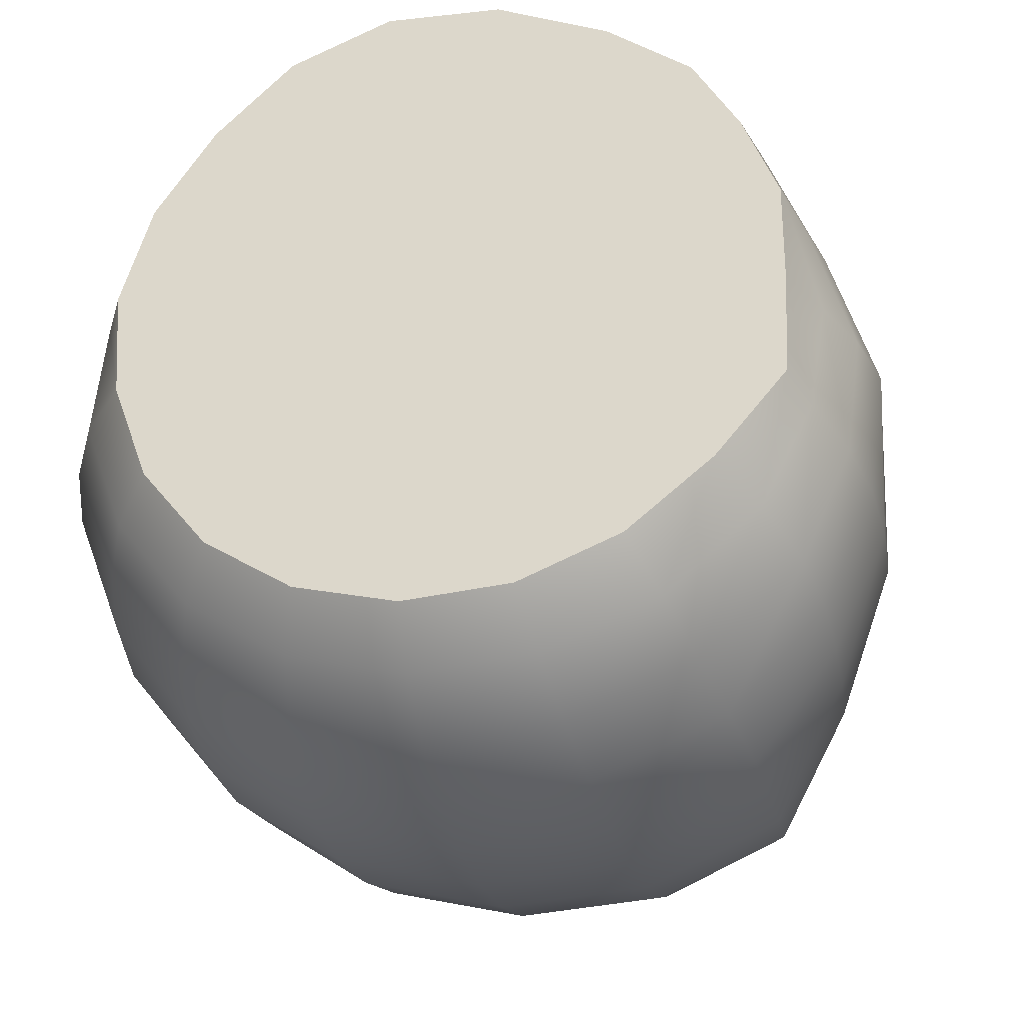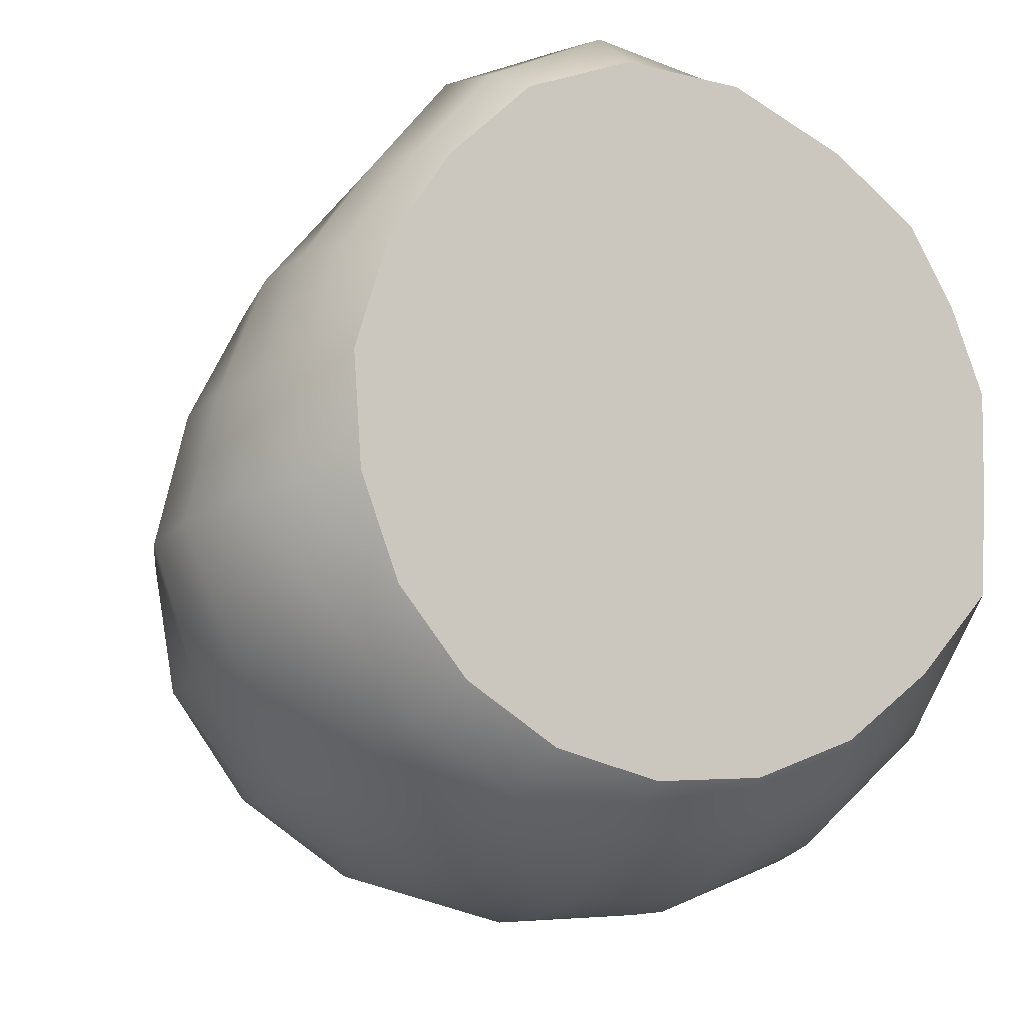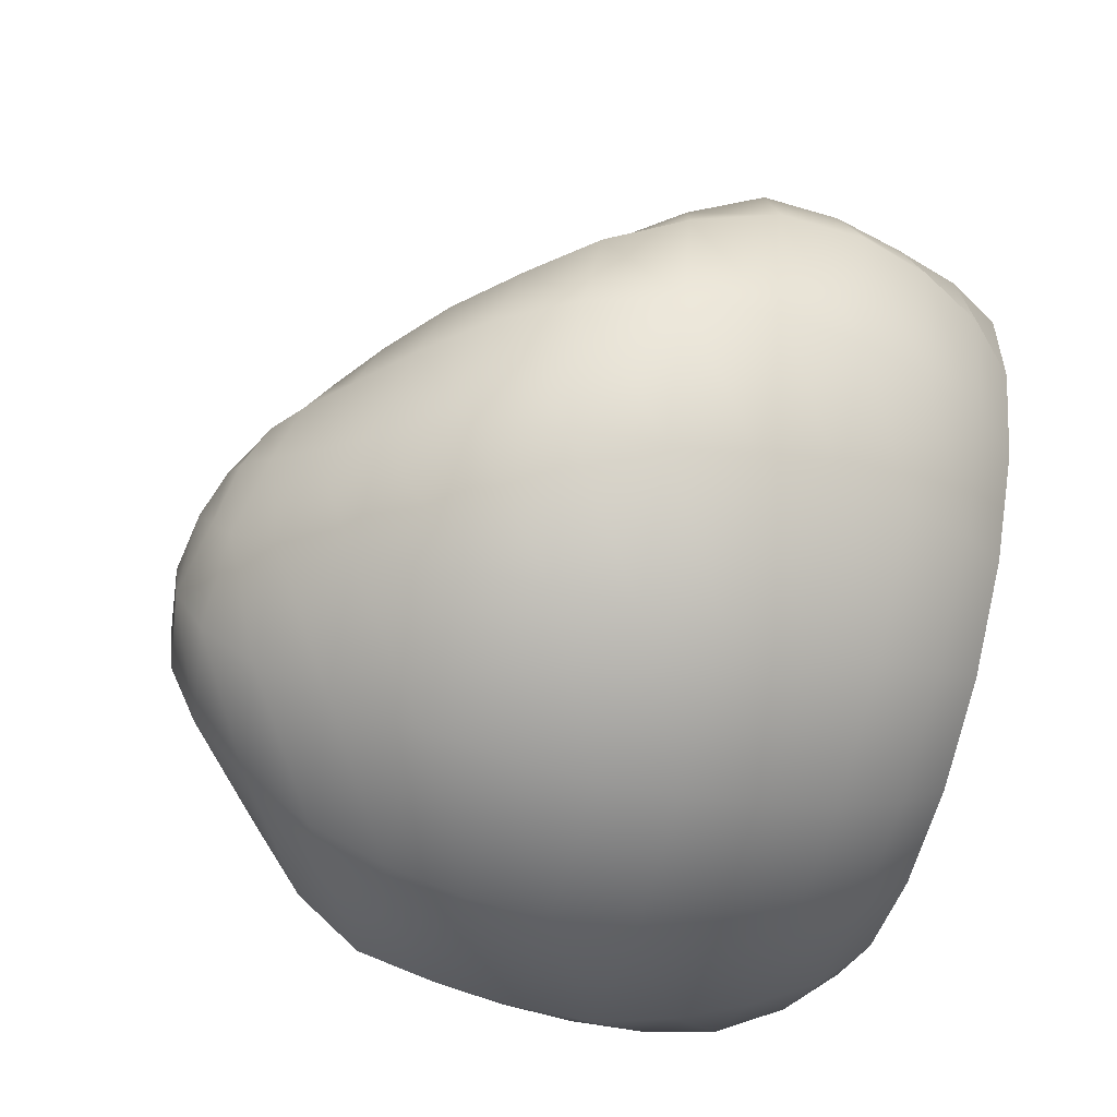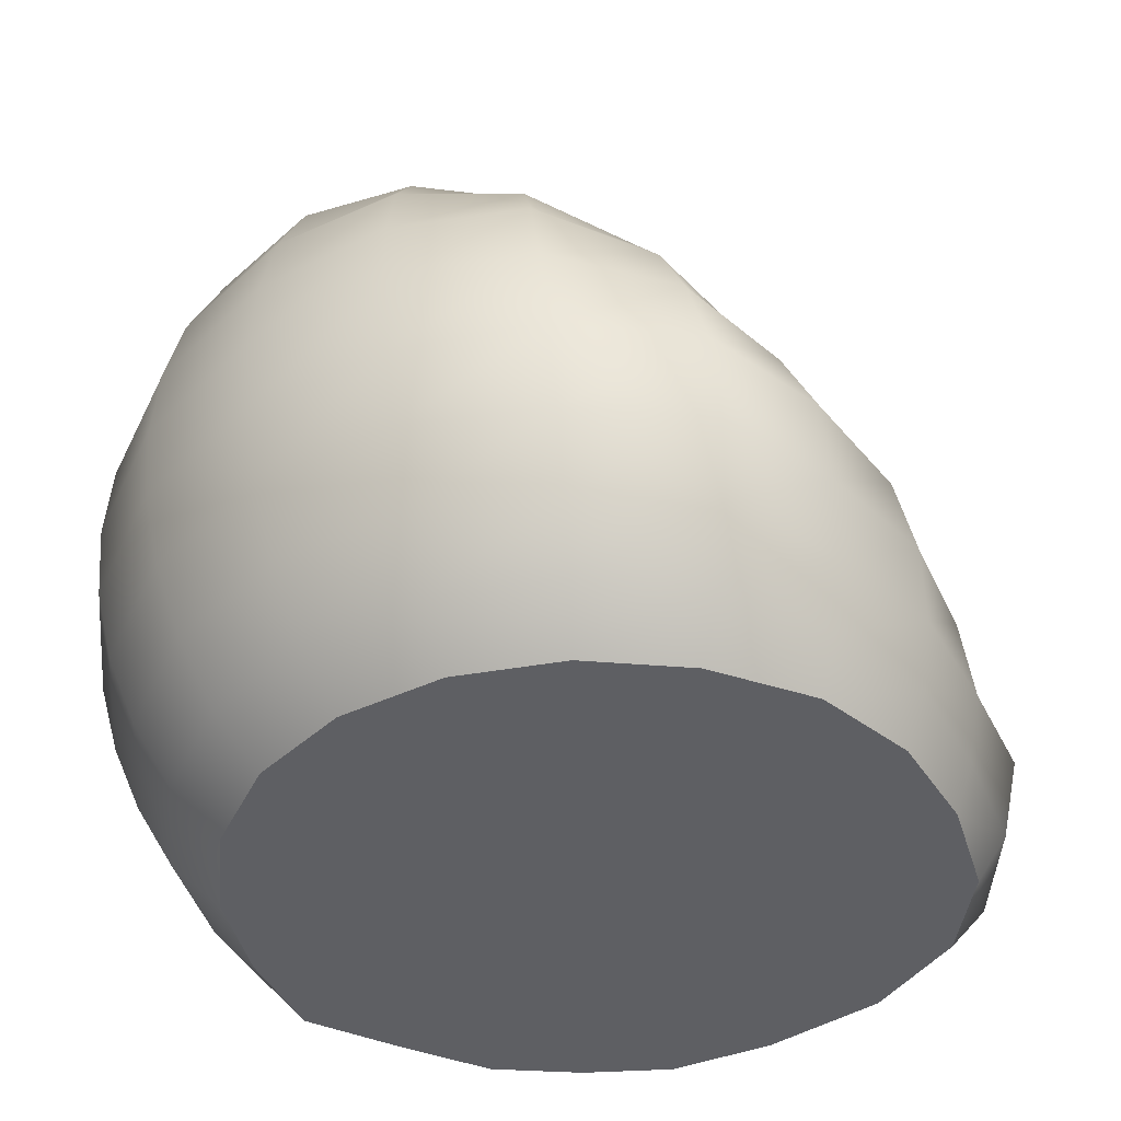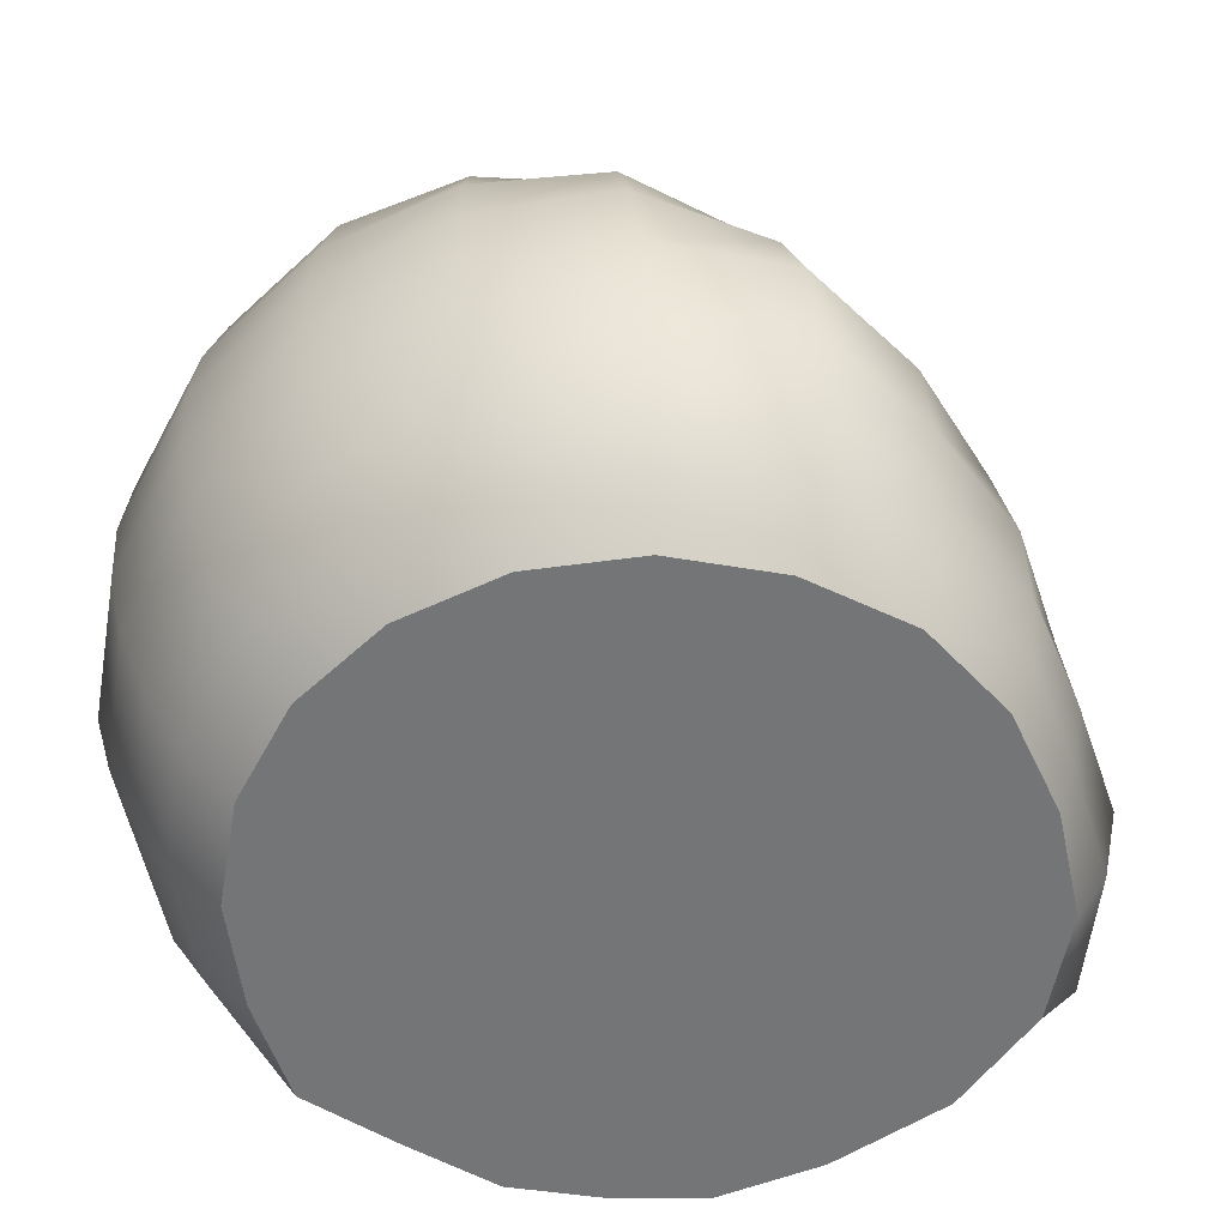
<metadata>
{"format":"obj","ext":"obj","renderer":"f3d","projection":"perspective","resolution":1024,"background":"white","views":[{"elev":-30.2,"azim":15.2,"up":"+Z"},{"elev":-7.0,"azim":-23.6,"up":"+Z"},{"elev":-62.1,"azim":-104.5,"up":"+Z"},{"elev":-40.6,"azim":-115.8,"up":"+Y"},{"elev":-56.4,"azim":-120.0,"up":"+Y"}]}
</metadata>
<code>
g default
v -2.498 0 -1.314
v -1.863 0 0.7352
v -0.624 0 2.521
v 1.536 0 -8.508
v -0.2654 0 -7.295
v -1.604 0 -5.584
v 5.795 0 -9.028
v 3.624 0 -9.105
v 7.756 0 3.399
v 9.446 0 2.084
v 10.37 0 0.4954
v -2.35 0 -3.542
v 9.551 0 -6.952
v 7.836 0 -8.284
v 11.05 0 -1.252
v 11.05 0 -3.26
v 10.96 0 -5.341
v 1 0 3.997
v 5.463 0 4.512
v 3.103 0 4.735
v 11.28 1.385 -1.24
v 10.56 1.437 0.6815
v 11.54 1.243 -3.303
v 11.23 1.073 -5.484
v 10.2 0.9687 -7.573
v 8.321 0.9529 -9.159
v 5.987 0.9529 -10.01
v 3.503 0.9529 -10.1
v 1.114 0.9529 -9.415
v -0.9472 0.9529 -8.027
v -2.479 0.9529 -6.07
v -3.331 0.9524 -3.734
v -3.092 0.9897 -1.343
v -2.372 0.9952 0.8783
v -0.9588 0.9933 2.72
v 0.6083 0.8905 4.438
v 2.876 0.8446 5.397
v 5.343 1.137 4.96
v 7.577 1.446 3.64
v 9.259 1.542 2.215
v 11.52 2.411 -1.333
v 10.55 2.442 0.5281
v 12.03 2.355 -3.418
v 11.72 2.336 -5.801
v 10.72 2.279 -8.076
v 8.67 2.266 -9.823
v 6.141 2.266 -10.8
v 3.406 2.266 -10.9
v 0.7742 2.266 -10.15
v -1.496 2.266 -8.616
v -3.112 2.173 -6.448
v -4.079 2.218 -3.914
v -3.537 2.298 -1.472
v -2.757 2.277 0.8419
v -1.324 2.264 2.762
v 0.2547 2.388 4.594
v 2.664 2.422 5.573
v 5.305 2.418 5.256
v 7.439 2.46 3.738
v 9.129 2.481 2.148
v 11.61 3.645 -1.512
v 10.39 3.593 0.1161
v 12.3 3.657 -3.475
v 11.95 3.715 -6.013
v 10.87 3.705 -8.341
v 8.956 3.69 -10.34
v 6.254 3.69 -11.38
v 3.334 3.69 -11.48
v 0.5254 3.69 -10.68
v -1.898 3.69 -9.048
v -3.588 3.585 -6.817
v -4.572 3.589 -4.217
v -3.941 3.691 -1.674
v -3.012 3.685 0.6213
v -1.488 3.672 2.366
v 0.2975 3.573 3.795
v 2.665 3.546 4.123
v 5.089 3.591 4.019
v 7.206 3.559 2.963
v 8.937 3.54 1.595
v 11.32 4.864 -1.934
v 10.01 4.627 -0.5725
v 12.12 4.933 -3.694
v 11.97 5.104 -6.166
v 10.85 5.155 -8.511
v 9.168 5.188 -10.69
v 6.322 5.188 -11.73
v 3.291 5.188 -11.84
v 0.3736 5.188 -11.01
v -2.063 5.185 -9.364
v -3.855 5.209 -7.122
v -4.709 5.267 -4.459
v -4.085 5.219 -1.924
v -3.004 5.071 0.1861
v -1.404 4.854 1.578
v 0.4357 4.474 2.447
v 2.604 4.047 2.641
v 4.843 3.918 2.429
v 6.808 4.02 1.556
v 8.5 4.267 0.5327
v 10.95 6.05 -2.383
v 9.634 5.671 -1.239
v 11.83 6.111 -4.014
v 11.84 6.434 -6.245
v 10.74 6.582 -8.569
v 9.137 6.714 -10.71
v 6.346 6.724 -11.85
v 3.276 6.724 -11.96
v 0.3226 6.724 -11.12
v -2.046 6.848 -9.496
v -3.799 6.945 -7.285
v -4.252 6.866 -4.626
v -3.571 6.632 -2.356
v -2.559 6.29 -0.4978
v -1.158 5.93 0.7282
v 0.6493 5.336 1.085
v 2.648 4.976 1.099
v 4.659 4.725 0.8157
v 6.585 4.667 0.2519
v 8.178 5.082 -0.463
v 10.48 7.248 -2.804
v 9.26 6.824 -1.765
v 11.32 7.423 -4.335
v 11.32 7.661 -6.316
v 10.57 7.96 -8.547
v 9.069 8.234 -10.6
v 6.322 8.26 -11.73
v 3.291 8.26 -11.84
v 0.3736 8.26 -11.01
v -1.801 8.525 -9.403
v -3.297 8.62 -7.212
v -3.537 8.309 -4.746
v -2.829 7.909 -2.77
v -1.908 7.501 -1.168
v -0.5767 7.086 -0.2238
v 0.9898 6.555 0.07944
v 2.754 6.132 -0.04209
v 4.551 5.84 -0.3911
v 6.331 5.81 -0.8109
v 7.871 6.241 -1.199
v 9.899 8.374 -3.196
v 8.786 7.962 -2.298
v 10.57 8.57 -4.596
v 10.54 8.864 -6.346
v 10.12 9.241 -8.327
v 8.931 9.712 -10.34
v 6.254 9.758 -11.38
v 3.335 9.757 -11.48
v 0.5256 9.758 -10.68
v -1.31 10.1 -9.069
v -2.411 10.03 -6.945
v -2.593 9.51 -4.774
v -1.973 9.115 -3.124
v -1.017 8.608 -1.943
v 0.1519 8.2 -1.175
v 1.475 7.796 -0.8102
v 2.942 7.442 -0.8194
v 4.53 7.228 -1.095
v 6.103 7.233 -1.427
v 7.536 7.503 -1.762
v 9.265 9.377 -3.549
v 8.3 9.024 -2.76
v 9.803 9.671 -4.748
v 9.73 10.02 -6.254
v 9.334 10.44 -7.921
v 8.425 10.97 -9.716
v 6.139 11.18 -10.8
v 3.541 11.4 -10.74
v 1.201 11.56 -9.962
v -0.4403 11.51 -8.429
v -1.338 11.16 -6.565
v -1.562 10.68 -4.759
v -1.033 10.18 -3.417
v -0.1843 9.659 -2.494
v 0.821 9.272 -1.856
v 1.944 8.946 -1.496
v 3.182 8.689 -1.414
v 4.538 8.524 -1.608
v 5.884 8.539 -1.881
v 7.152 8.724 -2.239
v 8.598 10.38 -3.791
v 7.78 10.08 -3.09
v 9.021 10.71 -4.795
v 8.915 11.06 -6.049
v 8.434 11.48 -7.418
v 7.672 12.05 -8.824
v 5.941 12.5 -9.933
v 3.743 12.78 -9.81
v 1.788 12.83 -9.035
v 0.467 12.51 -7.668
v -0.2705 12.11 -6.169
v -0.456 11.66 -4.745
v -0.06586 11.11 -3.659
v 0.6041 10.62 -2.882
v 1.432 10.26 -2.343
v 2.377 9.987 -2.016
v 3.428 9.787 -1.915
v 4.565 9.663 -2.044
v 5.698 9.675 -2.282
v 6.78 9.822 -2.619
v 7.974 11.31 -3.907
v 7.283 11.02 -3.317
v 8.326 11.62 -4.741
v 8.217 11.95 -5.766
v 7.716 12.36 -6.872
v 6.953 12.91 -7.965
v 5.718 13.54 -8.948
v 3.862 13.79 -8.798
v 2.282 13.64 -8.05
v 1.209 13.25 -6.937
v 0.6185 12.86 -5.757
v 0.5131 12.38 -4.66
v 0.796 11.89 -3.787
v 1.319 11.46 -3.145
v 1.994 11.14 -2.7
v 2.778 10.91 -2.421
v 3.658 10.74 -2.336
v 4.596 10.65 -2.427
v 5.53 10.66 -2.63
v 6.436 10.79 -2.919
v 7.383 12.09 -3.963
v 6.793 11.82 -3.494
v 7.702 12.38 -4.636
v 7.617 12.69 -5.461
v 7.158 13.06 -6.331
v 6.453 13.56 -7.155
v 5.4 14.16 -7.83
v 3.906 14.37 -7.736
v 2.703 14.03 -7.099
v 1.799 13.75 -6.255
v 1.384 13.36 -5.349
v 1.333 12.93 -4.518
v 1.553 12.51 -3.839
v 1.965 12.16 -3.327
v 2.51 11.9 -2.974
v 3.152 11.7 -2.763
v 3.867 11.56 -2.704
v 4.616 11.48 -2.776
v 5.365 11.5 -2.938
v 6.098 11.61 -3.171
v 6.736 12.7 -4.024
v 6.273 12.47 -3.664
v 7.033 12.96 -4.531
v 7 13.23 -5.164
v 6.637 13.54 -5.815
v 6.02 13.93 -6.398
v 5.1 14.34 -6.81
v 3.959 14.47 -6.735
v 2.98 14.29 -6.311
v 2.327 13.95 -5.67
v 2.078 13.62 -4.99
v 2.067 13.29 -4.378
v 2.255 12.97 -3.888
v 2.576 12.73 -3.495
v 3.005 12.52 -3.233
v 3.504 12.36 -3.088
v 4.049 12.25 -3.055
v 4.614 12.19 -3.112
v 5.181 12.2 -3.233
v 5.741 12.3 -3.41
v 6.009 13.12 -4.103
v 5.703 12.96 -3.849
v 6.215 13.32 -4.443
v 6.23 13.53 -4.861
v 5.998 13.76 -5.292
v 5.547 14.01 -5.659
v 4.887 14.22 -5.875
v 4.124 14.28 -5.847
v 3.469 14.18 -5.573
v 3.032 13.98 -5.155
v 2.832 13.75 -4.702
v 2.831 13.52 -4.293
v 2.967 13.32 -3.957
v 3.198 13.15 -3.703
v 3.495 13 -3.533
v 3.835 12.89 -3.444
v 4.203 12.81 -3.426
v 4.582 12.77 -3.464
v 4.965 12.78 -3.546
v 5.344 12.85 -3.67
v 5.227 13.41 -4.201
v 5.076 13.33 -4.068
v 5.322 13.51 -4.373
v 5.327 13.62 -4.574
v 5.217 13.74 -4.775
v 4.995 13.86 -4.941
v 4.677 13.95 -5.03
v 4.319 13.97 -5.012
v 4.005 13.93 -4.888
v 3.785 13.84 -4.697
v 3.673 13.73 -4.484
v 3.657 13.62 -4.284
v 3.714 13.52 -4.117
v 3.823 13.43 -3.989
v 3.968 13.35 -3.904
v 4.137 13.29 -3.859
v 4.32 13.25 -3.848
v 4.511 13.23 -3.865
v 4.705 13.24 -3.906
v 4.895 13.27 -3.974
v 4.366 13.59 -4.338
g beanbag:pSphere4
f 2 1 3
f 5 4 6
f 8 7 4
f 10 9 11
f 12 6 1
f 14 13 7
f 16 15 17
f 3 1 18
f 11 9 15
f 13 17 7
f 4 7 6
f 9 19 15
f 18 1 20
f 15 19 17
f 1 6 20
f 19 20 17
f 20 6 17
f 6 7 17
f 11 15 21 22
f 15 16 23 21
f 16 17 24 23
f 17 13 25 24
f 13 14 26 25
f 14 7 27 26
f 7 8 28 27
f 8 4 29 28
f 4 5 30 29
f 5 6 31 30
f 6 12 32 31
f 12 1 33 32
f 1 2 34 33
f 2 3 35 34
f 3 18 36 35
f 18 20 37 36
f 20 19 38 37
f 19 9 39 38
f 9 10 40 39
f 10 11 22 40
f 22 21 41 42
f 21 23 43 41
f 23 24 44 43
f 24 25 45 44
f 25 26 46 45
f 26 27 47 46
f 27 28 48 47
f 28 29 49 48
f 29 30 50 49
f 30 31 51 50
f 31 32 52 51
f 32 33 53 52
f 33 34 54 53
f 34 35 55 54
f 35 36 56 55
f 36 37 57 56
f 37 38 58 57
f 38 39 59 58
f 39 40 60 59
f 40 22 42 60
f 42 41 61 62
f 41 43 63 61
f 43 44 64 63
f 44 45 65 64
f 45 46 66 65
f 46 47 67 66
f 47 48 68 67
f 48 49 69 68
f 49 50 70 69
f 50 51 71 70
f 51 52 72 71
f 52 53 73 72
f 53 54 74 73
f 54 55 75 74
f 55 56 76 75
f 56 57 77 76
f 57 58 78 77
f 58 59 79 78
f 59 60 80 79
f 60 42 62 80
f 62 61 81 82
f 61 63 83 81
f 63 64 84 83
f 64 65 85 84
f 65 66 86 85
f 66 67 87 86
f 67 68 88 87
f 68 69 89 88
f 69 70 90 89
f 70 71 91 90
f 71 72 92 91
f 72 73 93 92
f 73 74 94 93
f 74 75 95 94
f 75 76 96 95
f 76 77 97 96
f 77 78 98 97
f 78 79 99 98
f 79 80 100 99
f 80 62 82 100
f 82 81 101 102
f 81 83 103 101
f 83 84 104 103
f 84 85 105 104
f 85 86 106 105
f 86 87 107 106
f 87 88 108 107
f 88 89 109 108
f 89 90 110 109
f 90 91 111 110
f 91 92 112 111
f 92 93 113 112
f 93 94 114 113
f 94 95 115 114
f 95 96 116 115
f 96 97 117 116
f 97 98 118 117
f 98 99 119 118
f 99 100 120 119
f 100 82 102 120
f 102 101 121 122
f 101 103 123 121
f 103 104 124 123
f 104 105 125 124
f 105 106 126 125
f 106 107 127 126
f 107 108 128 127
f 108 109 129 128
f 109 110 130 129
f 110 111 131 130
f 111 112 132 131
f 112 113 133 132
f 113 114 134 133
f 114 115 135 134
f 115 116 136 135
f 116 117 137 136
f 117 118 138 137
f 118 119 139 138
f 119 120 140 139
f 120 102 122 140
f 122 121 141 142
f 121 123 143 141
f 123 124 144 143
f 124 125 145 144
f 125 126 146 145
f 126 127 147 146
f 127 128 148 147
f 128 129 149 148
f 129 130 150 149
f 130 131 151 150
f 131 132 152 151
f 132 133 153 152
f 133 134 154 153
f 134 135 155 154
f 135 136 156 155
f 136 137 157 156
f 137 138 158 157
f 138 139 159 158
f 139 140 160 159
f 140 122 142 160
f 142 141 161 162
f 141 143 163 161
f 143 144 164 163
f 144 145 165 164
f 145 146 166 165
f 146 147 167 166
f 147 148 168 167
f 148 149 169 168
f 149 150 170 169
f 150 151 171 170
f 151 152 172 171
f 152 153 173 172
f 153 154 174 173
f 154 155 175 174
f 155 156 176 175
f 156 157 177 176
f 157 158 178 177
f 158 159 179 178
f 159 160 180 179
f 160 142 162 180
f 162 161 181 182
f 161 163 183 181
f 163 164 184 183
f 164 165 185 184
f 165 166 186 185
f 166 167 187 186
f 167 168 188 187
f 168 169 189 188
f 169 170 190 189
f 170 171 191 190
f 171 172 192 191
f 172 173 193 192
f 173 174 194 193
f 174 175 195 194
f 175 176 196 195
f 176 177 197 196
f 177 178 198 197
f 178 179 199 198
f 179 180 200 199
f 180 162 182 200
f 182 181 201 202
f 181 183 203 201
f 183 184 204 203
f 184 185 205 204
f 185 186 206 205
f 186 187 207 206
f 187 188 208 207
f 188 189 209 208
f 189 190 210 209
f 190 191 211 210
f 191 192 212 211
f 192 193 213 212
f 193 194 214 213
f 194 195 215 214
f 195 196 216 215
f 196 197 217 216
f 197 198 218 217
f 198 199 219 218
f 199 200 220 219
f 200 182 202 220
f 202 201 221 222
f 201 203 223 221
f 203 204 224 223
f 204 205 225 224
f 205 206 226 225
f 206 207 227 226
f 207 208 228 227
f 208 209 229 228
f 209 210 230 229
f 210 211 231 230
f 211 212 232 231
f 212 213 233 232
f 213 214 234 233
f 214 215 235 234
f 215 216 236 235
f 216 217 237 236
f 217 218 238 237
f 218 219 239 238
f 219 220 240 239
f 220 202 222 240
f 222 221 241 242
f 221 223 243 241
f 223 224 244 243
f 224 225 245 244
f 225 226 246 245
f 226 227 247 246
f 227 228 248 247
f 228 229 249 248
f 229 230 250 249
f 230 231 251 250
f 231 232 252 251
f 232 233 253 252
f 233 234 254 253
f 234 235 255 254
f 235 236 256 255
f 236 237 257 256
f 237 238 258 257
f 238 239 259 258
f 239 240 260 259
f 240 222 242 260
f 242 241 261 262
f 241 243 263 261
f 243 244 264 263
f 244 245 265 264
f 245 246 266 265
f 246 247 267 266
f 247 248 268 267
f 248 249 269 268
f 249 250 270 269
f 250 251 271 270
f 251 252 272 271
f 252 253 273 272
f 253 254 274 273
f 254 255 275 274
f 255 256 276 275
f 256 257 277 276
f 257 258 278 277
f 258 259 279 278
f 259 260 280 279
f 260 242 262 280
f 262 261 281 282
f 261 263 283 281
f 263 264 284 283
f 264 265 285 284
f 265 266 286 285
f 266 267 287 286
f 267 268 288 287
f 268 269 289 288
f 269 270 290 289
f 270 271 291 290
f 271 272 292 291
f 272 273 293 292
f 273 274 294 293
f 274 275 295 294
f 275 276 296 295
f 276 277 297 296
f 277 278 298 297
f 278 279 299 298
f 279 280 300 299
f 280 262 282 300
f 282 281 301
f 281 283 301
f 283 284 301
f 284 285 301
f 285 286 301
f 286 287 301
f 287 288 301
f 288 289 301
f 289 290 301
f 290 291 301
f 291 292 301
f 292 293 301
f 293 294 301
f 294 295 301
f 295 296 301
f 296 297 301
f 297 298 301
f 298 299 301
f 299 300 301
f 300 282 301

</code>
